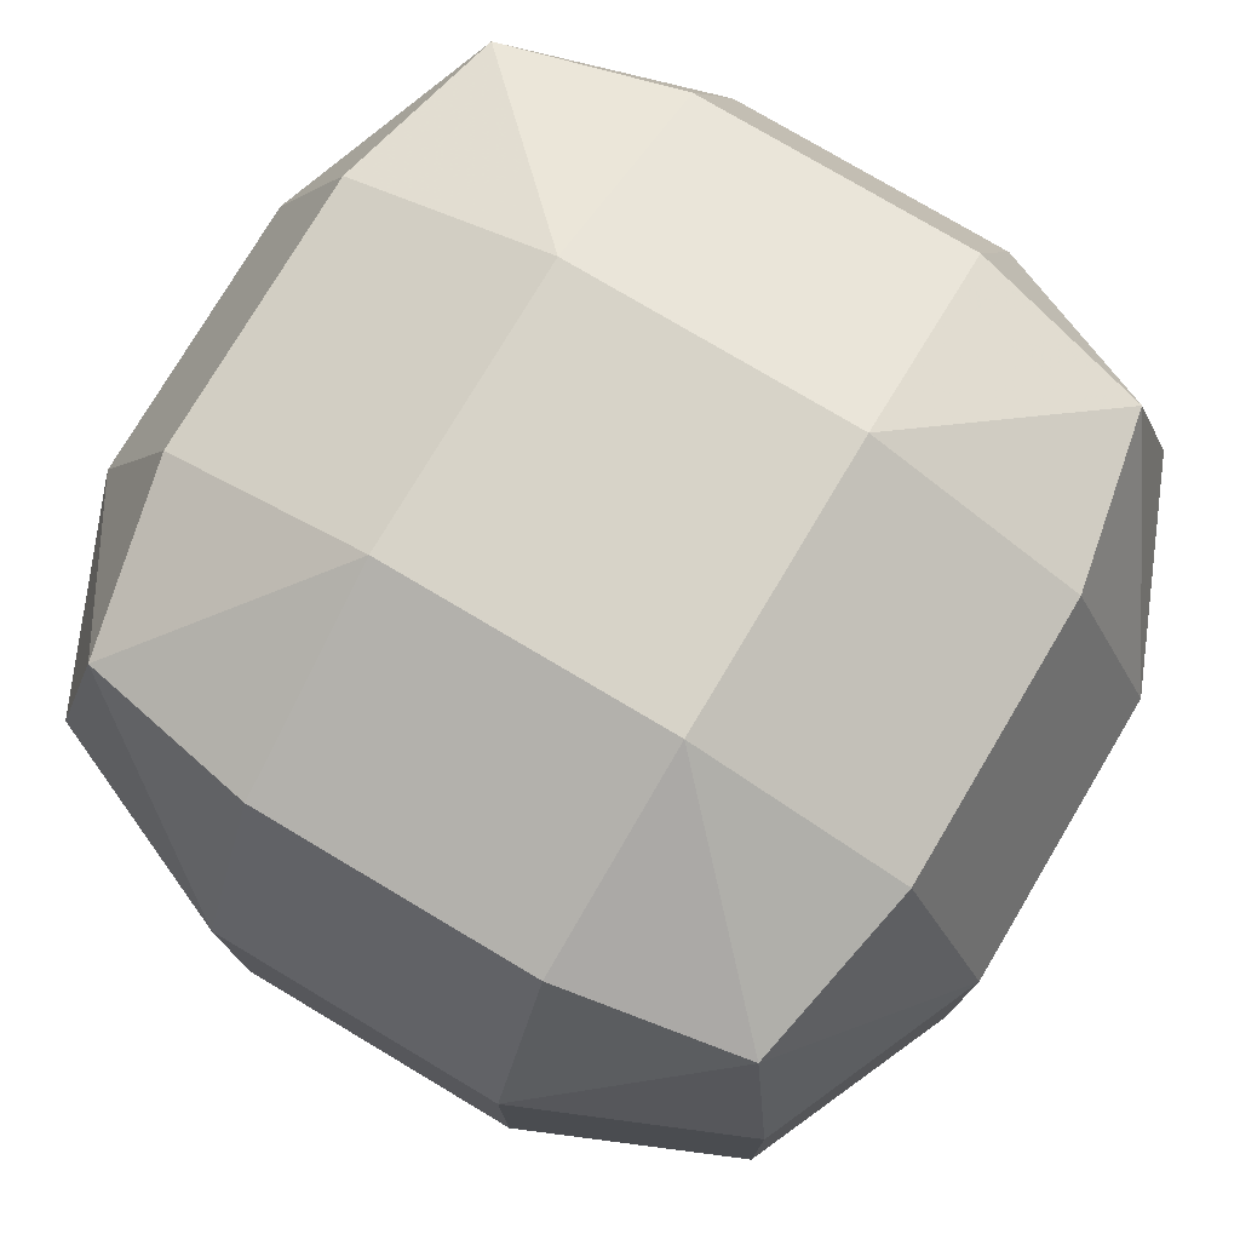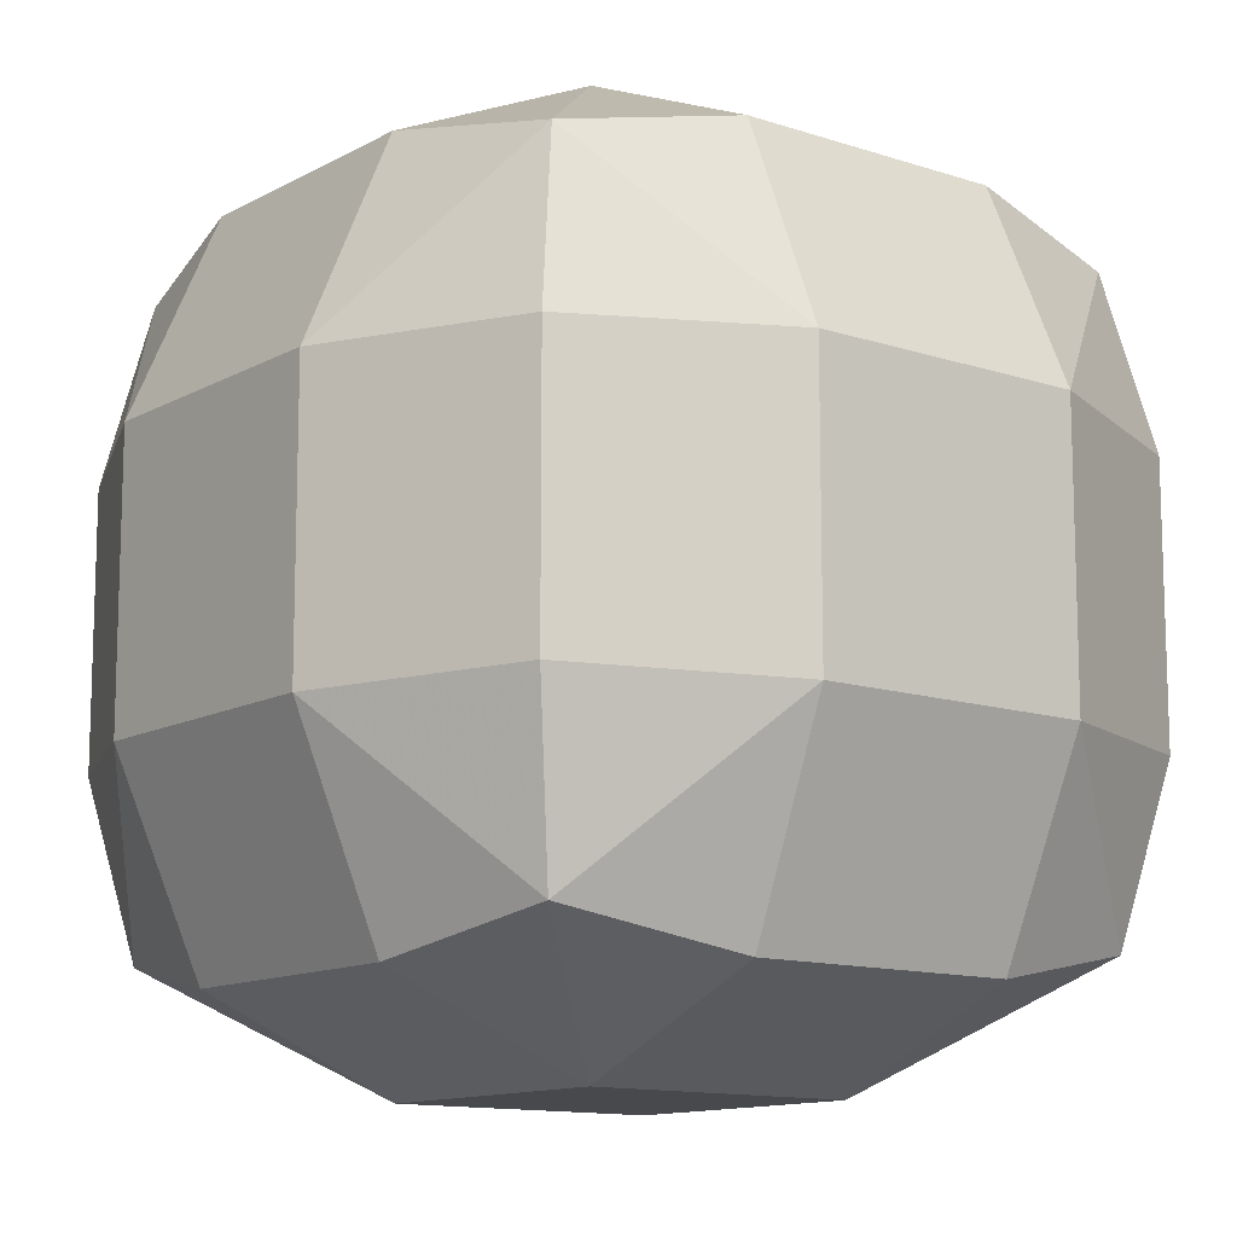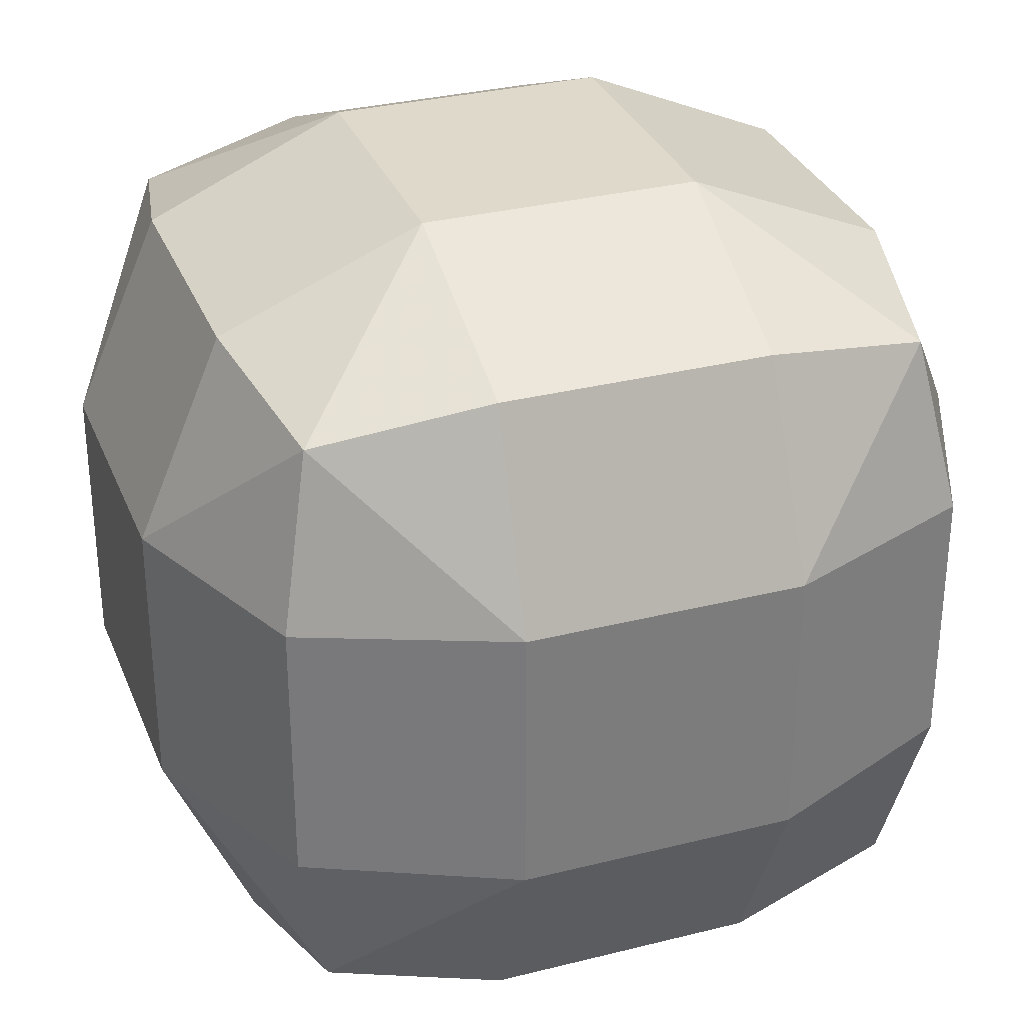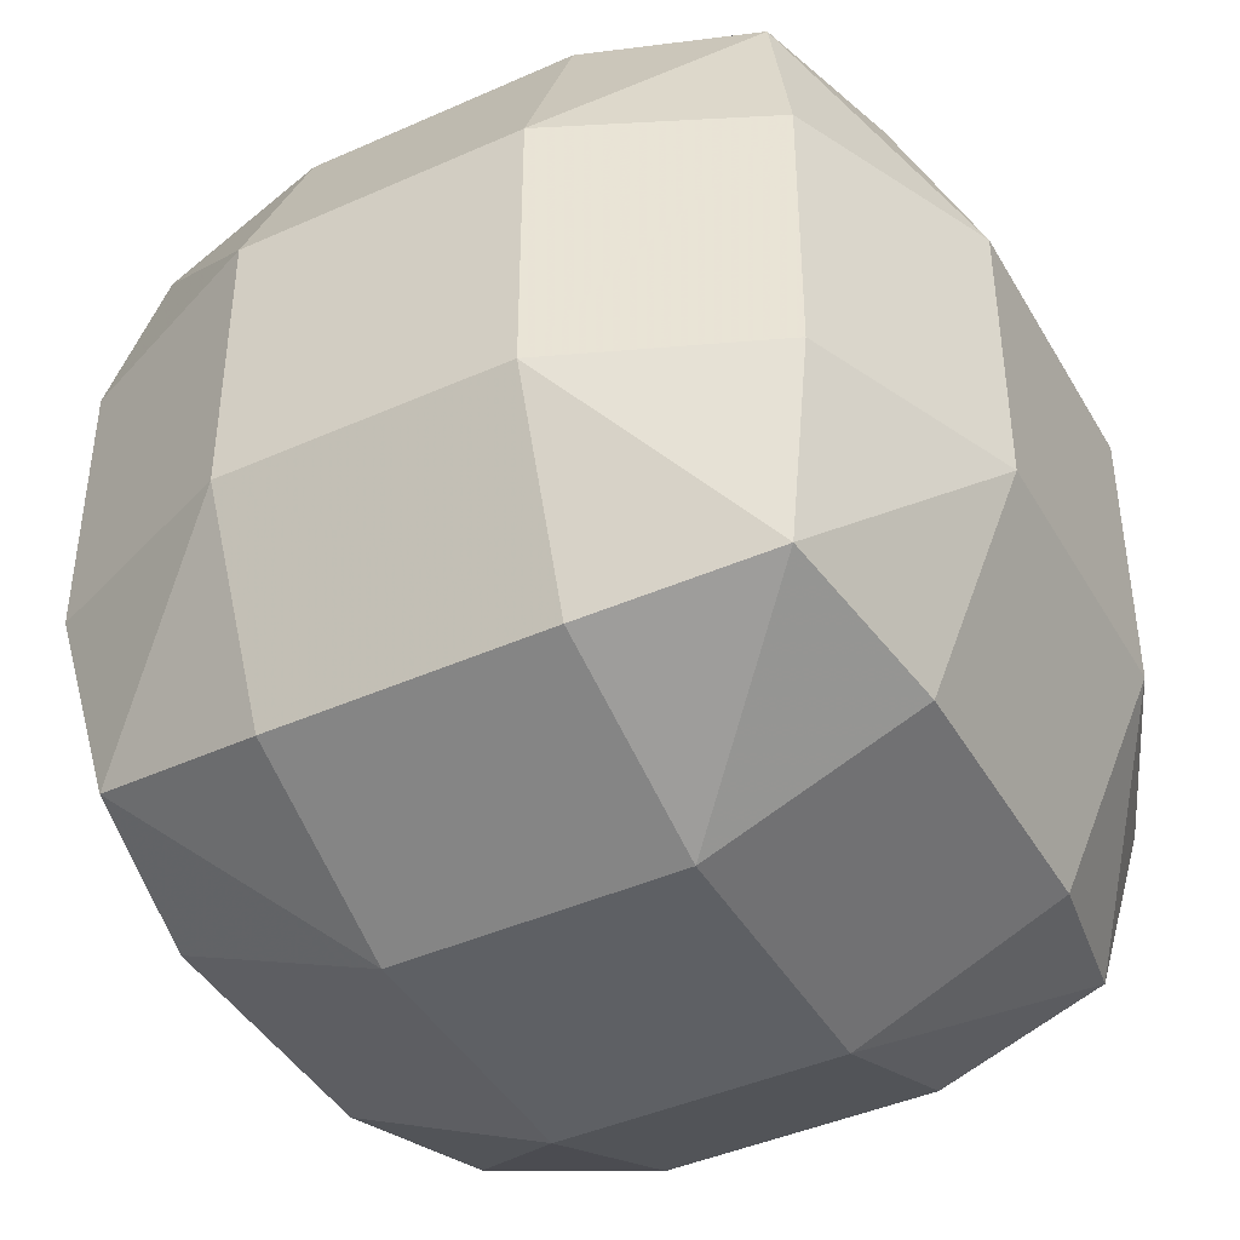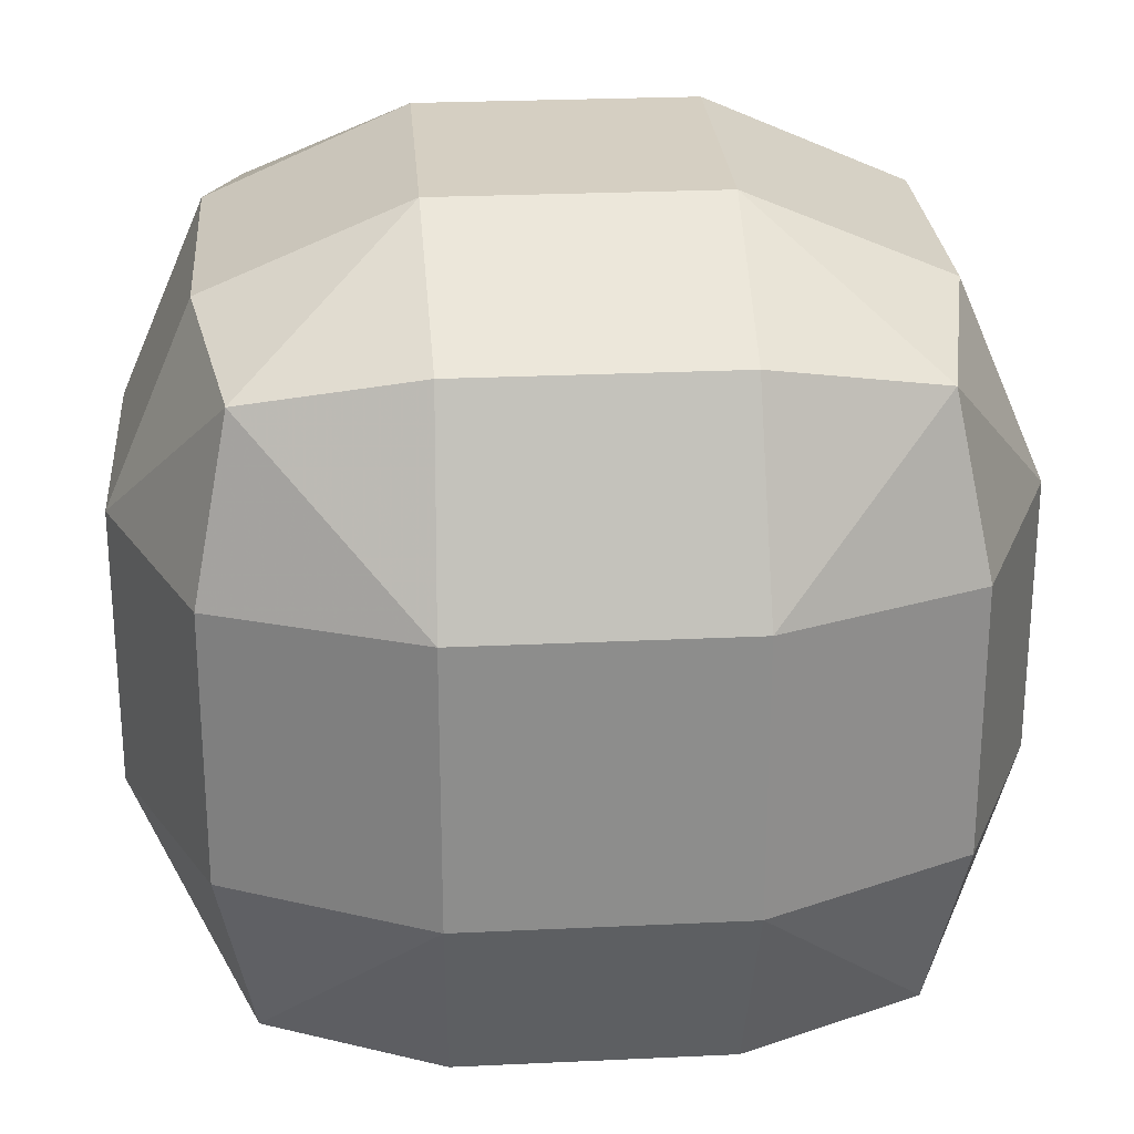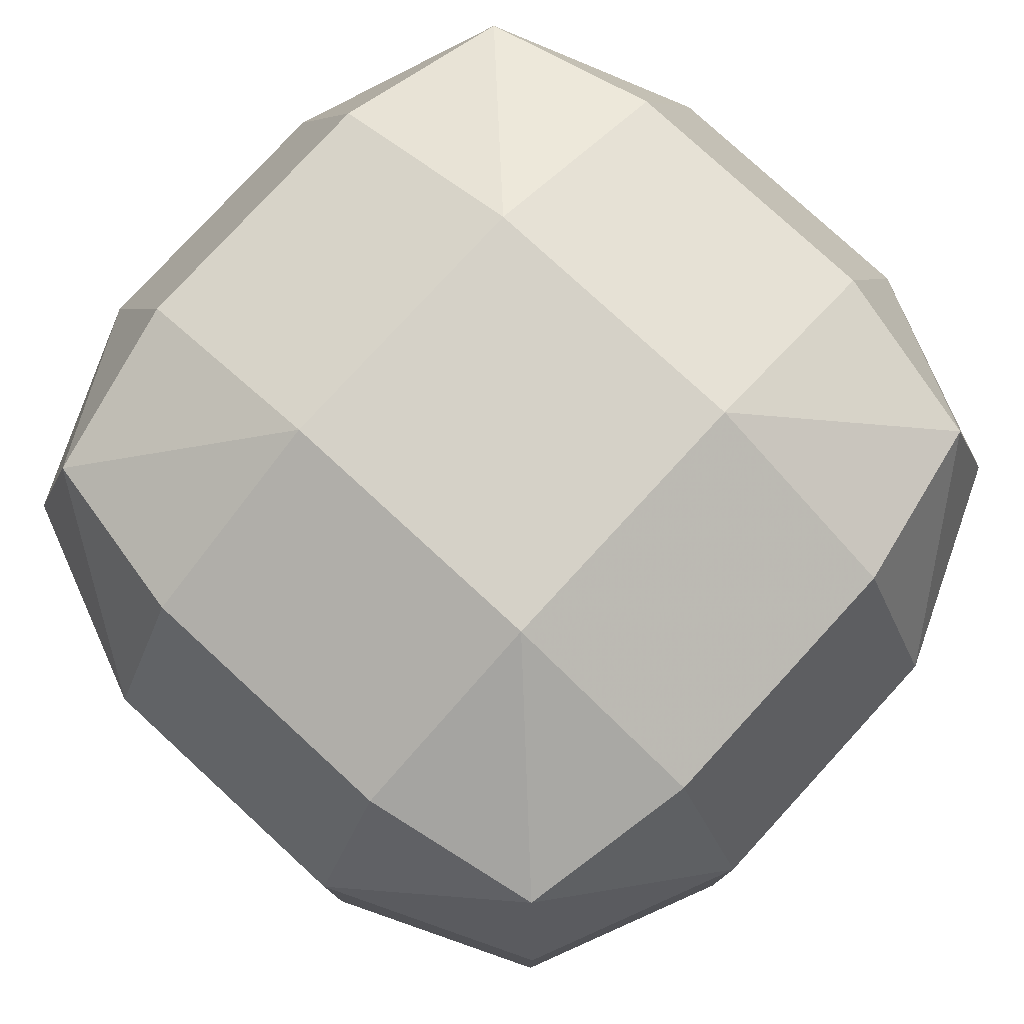
<metadata>
{"format":"obj","ext":"obj","renderer":"f3d","projection":"perspective","resolution":1024,"background":"white","views":[{"elev":77.0,"azim":-149.2,"up":"+Y"},{"elev":-12.2,"azim":-38.1,"up":"+Y"},{"elev":31.7,"azim":-109.6,"up":"+Y"},{"elev":-42.8,"azim":28.0,"up":"+Z"},{"elev":25.9,"azim":85.7,"up":"+Z"},{"elev":78.7,"azim":-137.4,"up":"+Y"}]}
</metadata>
<code>
v 0.4802 0.4802 0.4802
v 0.4802 0.4802 -0.4802
v -0.4802 0.4802 -0.4802
v -0.4802 0.4802 0.4802
v 0.4802 -0.4802 0.4802
v 0.4802 -0.4802 -0.4802
v -0.4802 -0.4802 -0.4802
v -0.4802 -0.4802 0.4802
v 0.2172 0.6698 0.2172
v 0.2172 0.6698 -0.2172
v -0.2172 0.6698 -0.2172
v -0.2172 0.6698 0.2172
v 0.6698 -0.2172 0.2172
v 0.6698 -0.2172 -0.2172
v 0.6698 0.2172 -0.2172
v 0.6698 0.2172 0.2172
v 0.2172 -0.2172 -0.6698
v -0.2172 -0.2172 -0.6698
v -0.2172 0.2172 -0.6698
v 0.2172 0.2172 -0.6698
v -0.6698 -0.2172 -0.2172
v -0.6698 -0.2172 0.2172
v -0.6698 0.2172 0.2172
v -0.6698 0.2172 -0.2172
v -0.2172 -0.2172 0.6698
v 0.2172 -0.2172 0.6698
v 0.2172 0.2172 0.6698
v -0.2172 0.2172 0.6698
v -0.2172 -0.6698 0.2172
v -0.2172 -0.6698 -0.2172
v 0.2172 -0.6698 -0.2172
v 0.2172 -0.6698 0.2172
v 0.5332 0.5332 0.2103
v 0.5332 0.5332 -0.2103
v 0.2103 0.5332 -0.5332
v -0.2103 0.5332 -0.5332
v -0.5332 0.5332 -0.2103
v -0.5332 0.5332 0.2103
v -0.2103 0.5332 0.5332
v 0.2103 0.5332 0.5332
v 0.5332 -0.5332 0.2103
v 0.5332 -0.5332 -0.2103
v 0.5332 -0.2103 -0.5332
v 0.5332 0.2103 -0.5332
v 0.5332 0.2103 0.5332
v 0.5332 -0.2103 0.5332
v 0.2103 -0.5332 -0.5332
v -0.2103 -0.5332 -0.5332
v -0.5332 -0.2103 -0.5332
v -0.5332 0.2103 -0.5332
v -0.5332 -0.5332 -0.2103
v -0.5332 -0.5332 0.2103
v -0.5332 -0.2103 0.5332
v -0.5332 0.2103 0.5332
v -0.2103 -0.5332 0.5332
v 0.2103 -0.5332 0.5332
f 9 33 34 10
f 13 41 42 14
f 17 47 48 18
f 21 51 52 22
f 25 55 56 26
f 29 52 51 30
f 9 10 11 12
f 40 9 12 39
f 38 12 11 37
f 36 11 10 35
f 13 14 15 16
f 46 13 16 45
f 33 16 15 34
f 44 15 14 43
f 17 18 19 20
f 43 17 20 44
f 35 20 19 36
f 50 19 18 49
f 21 22 23 24
f 49 21 24 50
f 37 24 23 38
f 54 23 22 53
f 25 26 27 28
f 53 25 28 54
f 39 28 27 40
f 45 27 26 46
f 29 30 31 32
f 55 29 32 56
f 41 32 31 42
f 47 31 30 48
f 9 40 1 33
f 16 33 1 45
f 27 45 1 40
f 10 34 2 35
f 15 44 2 34
f 20 35 2 44
f 11 36 3 37
f 19 50 3 36
f 24 37 3 50
f 12 38 4 39
f 23 54 4 38
f 28 39 4 54
f 13 46 5 41
f 26 56 5 46
f 32 41 5 56
f 14 42 6 43
f 17 43 6 47
f 31 47 6 42
f 18 48 7 49
f 21 49 7 51
f 30 51 7 48
f 22 52 8 53
f 25 53 8 55
f 29 55 8 52

</code>
